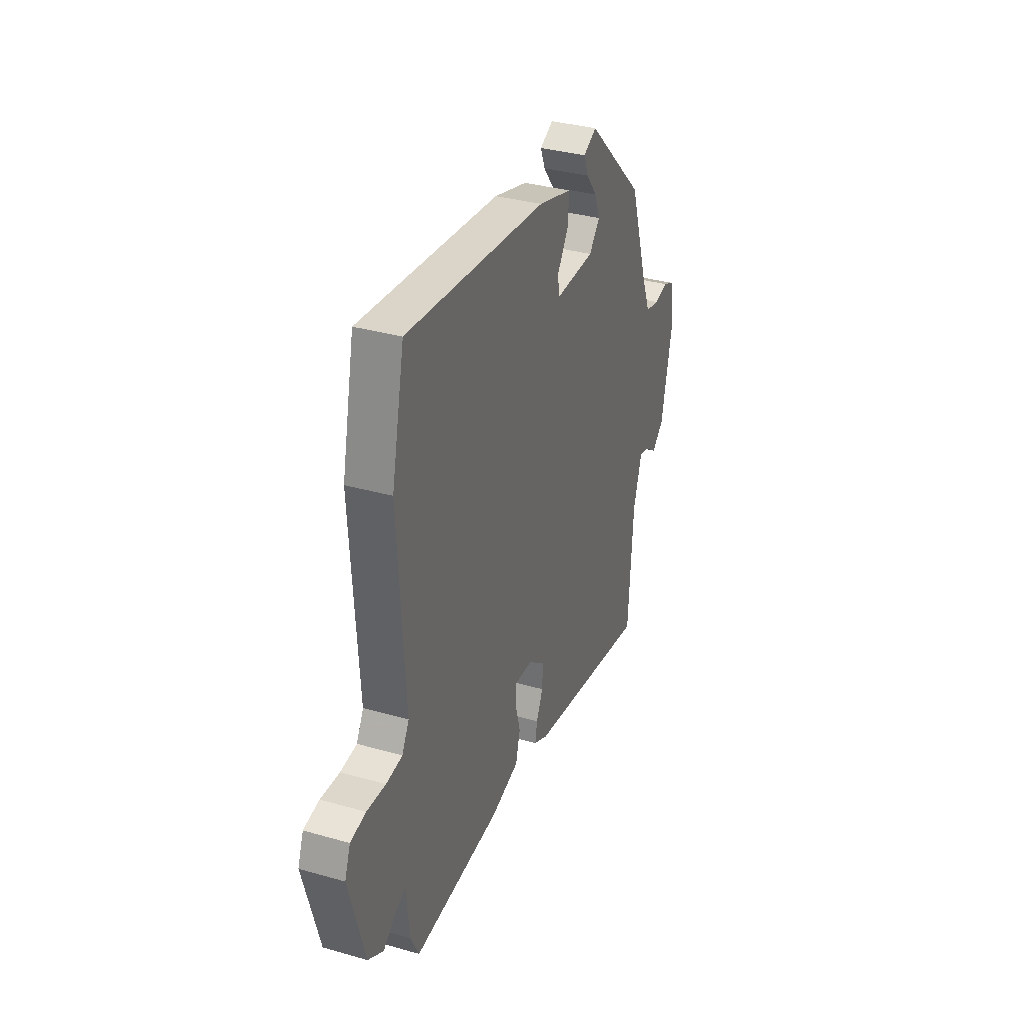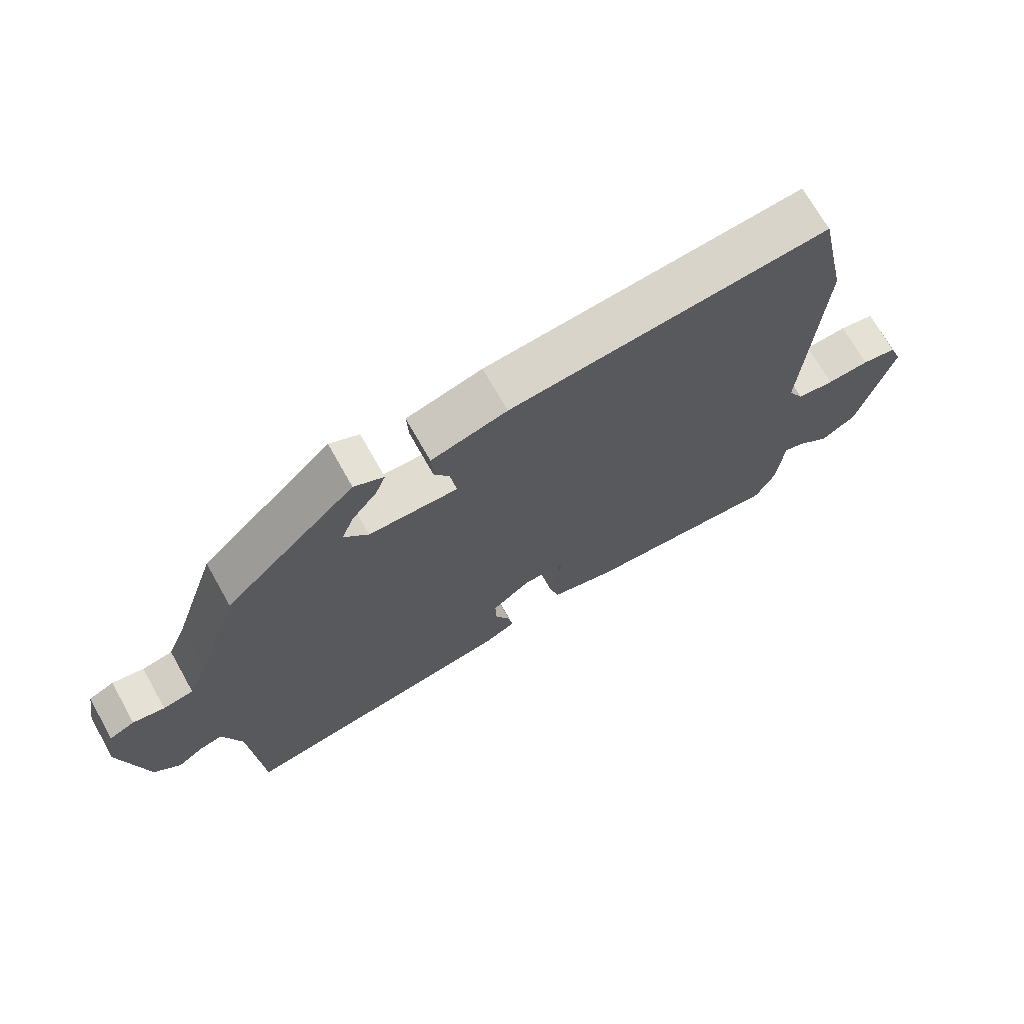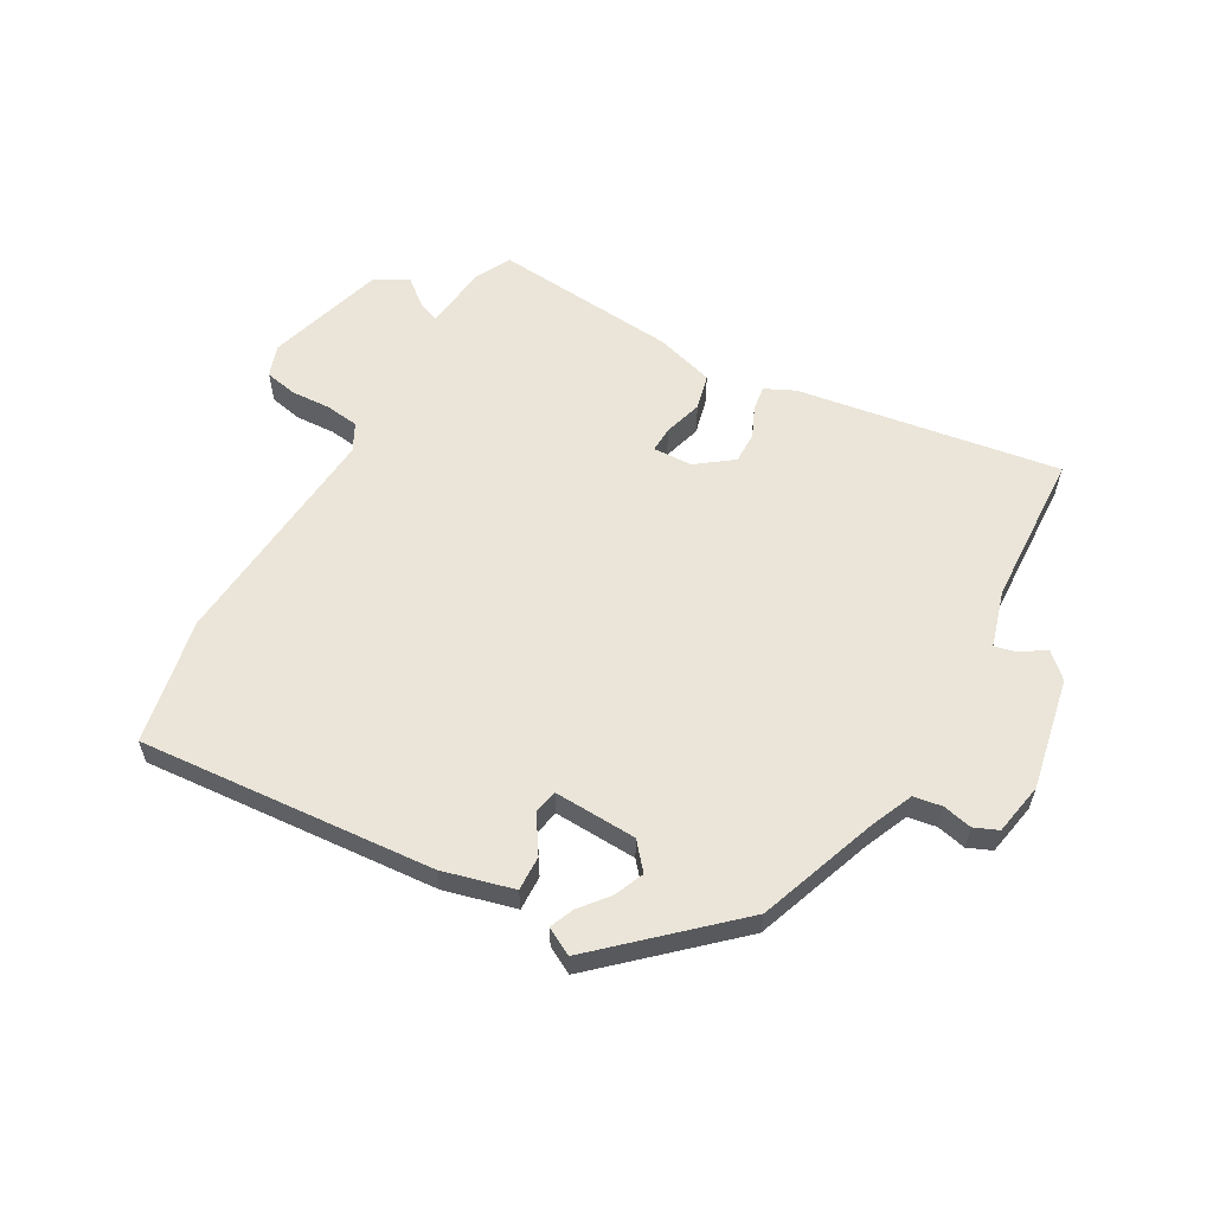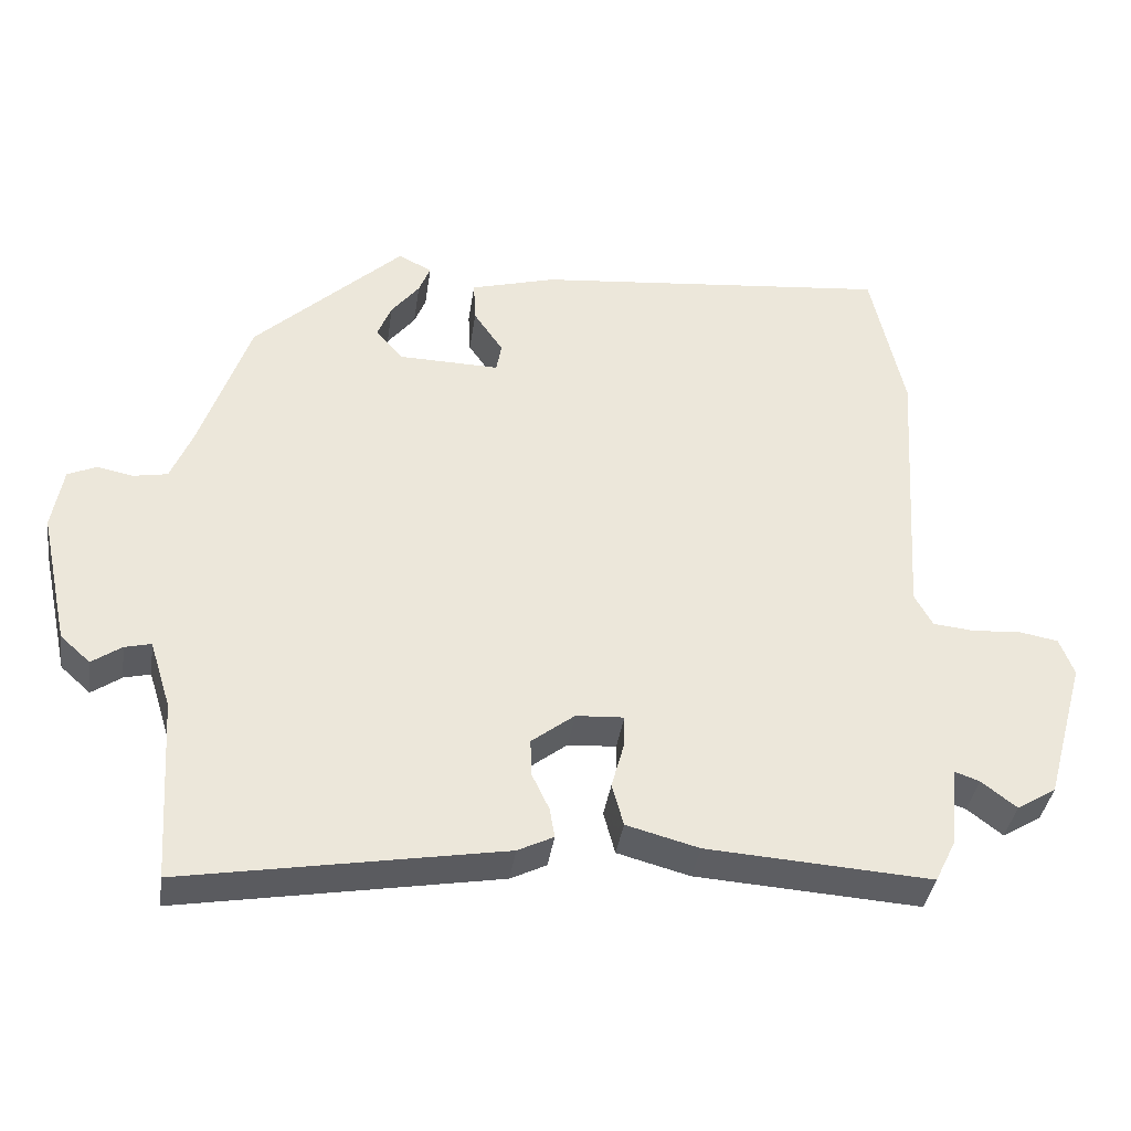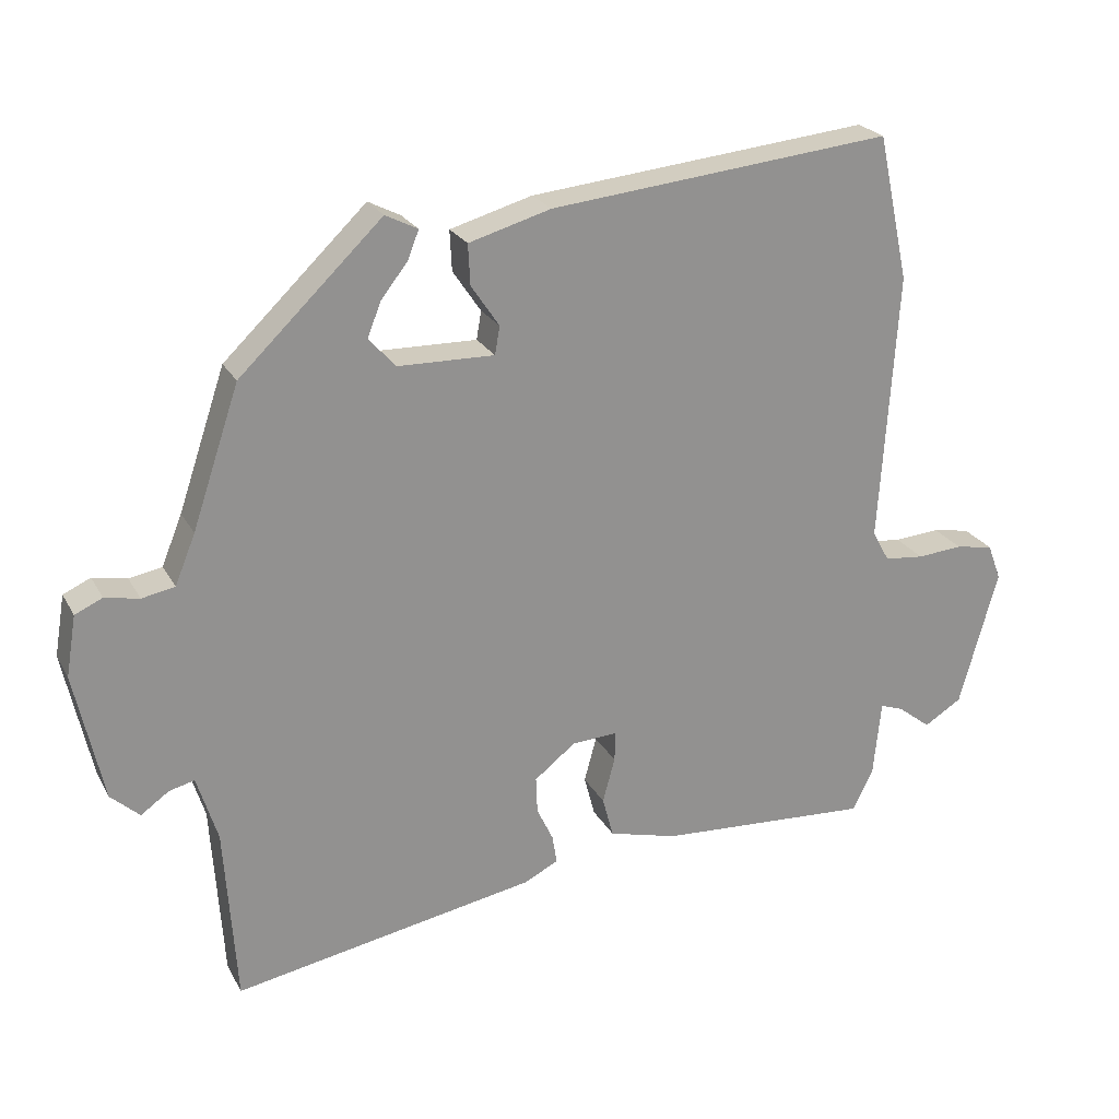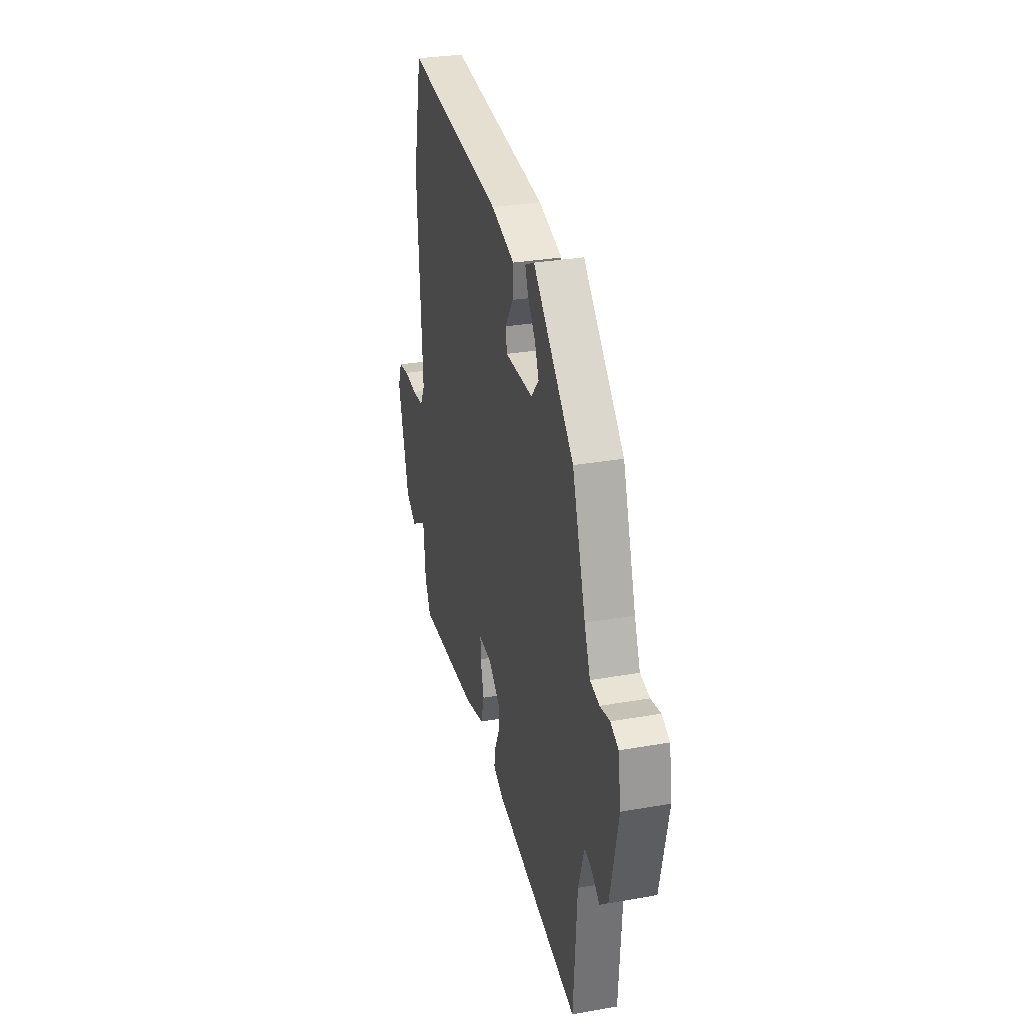
<metadata>
{"format":"obj","ext":"obj","renderer":"f3d","projection":"perspective","resolution":1024,"background":"white","views":[{"elev":34.4,"azim":-69.0,"up":"+Z"},{"elev":70.5,"azim":150.6,"up":"+Z"},{"elev":58.8,"azim":30.6,"up":"+Y"},{"elev":-38.3,"azim":171.7,"up":"+Z"},{"elev":23.8,"azim":157.4,"up":"+Z"},{"elev":30.8,"azim":75.9,"up":"+Z"}]}
</metadata>
<code>
v 0.46 0.07 0.343
v 0.529 0.07 0.139
v 0.559 0.07 0.066
v 0.607 0.07 0.057
v 0.657 0.07 0.067
v 0.697 0.07 0.049
v 0.712 0.07 -0.04
v 0.671 0.07 -0.229
v 0.629 0.07 -0.267
v 0.588 0.07 -0.238
v 0.551 0.07 -0.229
v 0.521 0.07 -0.325
v 0.504 0.07 -0.585
v 0.06 0.07 -0.506
v 0.01 0.07 -0.481
v 0.017 0.07 -0.439
v 0.041 0.07 -0.388
v 0.043 0.07 -0.335
v -0.017 0.07 -0.288
v -0.084 0.07 -0.284
v -0.083 0.07 -0.328
v -0.065 0.07 -0.394
v -0.081 0.07 -0.454
v -0.182 0.07 -0.481
v -0.495 0.07 -0.501
v -0.525 0.07 -0.44
v -0.536 0.07 -0.328
v -0.57 0.07 -0.34
v -0.619 0.07 -0.378
v -0.674 0.07 -0.344
v -0.73 0.07 -0.142
v -0.71 0.07 -0.089
v -0.655 0.07 -0.079
v -0.588 0.07 -0.084
v -0.53 0.07 -0.078
v -0.505 0.07 -0.032
v -0.53 0.07 0.362
v -0.484 0.07 0.575
v 0.017 0.07 0.525
v 0.137 0.07 0.491
v 0.134 0.07 0.432
v 0.093 0.07 0.371
v 0.1 0.07 0.33
v 0.241 0.07 0.333
v 0.28 0.07 0.377
v 0.26 0.07 0.427
v 0.221 0.07 0.477
v 0.205 0.07 0.518
v 0.252 0.07 0.542
v 0.46 0 0.343
v 0.529 0 0.139
v 0.559 0 0.066
v 0.607 0 0.057
v 0.657 0 0.067
v 0.697 0 0.049
v 0.712 0 -0.04
v 0.671 0 -0.229
v 0.629 0 -0.267
v 0.588 0 -0.238
v 0.551 0 -0.229
v 0.521 0 -0.325
v 0.504 0 -0.585
v 0.06 0 -0.506
v 0.01 0 -0.481
v 0.017 0 -0.439
v 0.041 0 -0.388
v 0.043 0 -0.335
v -0.017 0 -0.288
v -0.084 0 -0.284
v -0.083 0 -0.328
v -0.065 0 -0.394
v -0.081 0 -0.454
v -0.182 0 -0.481
v -0.495 0 -0.501
v -0.525 0 -0.44
v -0.536 0 -0.328
v -0.57 0 -0.34
v -0.619 0 -0.378
v -0.674 0 -0.344
v -0.73 0 -0.142
v -0.71 0 -0.089
v -0.655 0 -0.079
v -0.588 0 -0.084
v -0.53 0 -0.078
v -0.505 0 -0.032
v -0.53 0 0.362
v -0.484 0 0.575
v 0.017 0 0.525
v 0.137 0 0.491
v 0.134 0 0.432
v 0.093 0 0.371
v 0.1 0 0.33
v 0.241 0 0.333
v 0.28 0 0.377
v 0.26 0 0.427
v 0.221 0 0.477
v 0.205 0 0.518
v 0.252 0 0.542
f 49 1 2
f 48 49 2
f 47 48 2
f 46 47 2
f 45 46 2 3
f 44 45 3
f 43 44 3
f 40 41 42
f 39 40 42
f 38 39 42
f 37 38 42
f 36 37 42
f 35 36 42 43
f 32 33 34
f 31 32 34
f 30 31 34
f 29 30 34
f 28 29 34
f 27 28 34 35
f 26 27 35
f 25 26 35
f 24 25 35
f 23 24 35
f 22 23 35
f 21 22 35
f 20 21 35
f 35 43 3
f 20 35 3
f 19 20 3
f 15 16 17
f 14 15 17
f 13 14 17
f 12 13 17
f 11 12 17 18
f 8 9 10
f 7 8 10
f 6 7 10
f 5 6 10
f 4 5 10
f 4 10 11
f 11 18 19
f 4 11 19
f 3 4 19
f 51 50 98
f 51 98 97
f 51 97 96
f 51 96 95
f 52 51 95 94
f 52 94 93
f 52 93 92
f 91 90 89
f 91 89 88
f 91 88 87
f 91 87 86
f 91 86 85
f 92 91 85 84
f 83 82 81
f 83 81 80
f 83 80 79
f 83 79 78
f 83 78 77
f 84 83 77 76
f 84 76 75
f 84 75 74
f 84 74 73
f 84 73 72
f 84 72 71
f 84 71 70
f 84 70 69
f 52 92 84
f 52 84 69
f 52 69 68
f 66 65 64
f 66 64 63
f 66 63 62
f 66 62 61
f 67 66 61 60
f 59 58 57
f 59 57 56
f 59 56 55
f 59 55 54
f 59 54 53
f 60 59 53
f 68 67 60
f 68 60 53
f 68 53 52
f 1 50 51 2
f 2 51 52 3
f 3 52 53 4
f 4 53 54 5
f 5 54 55 6
f 6 55 56 7
f 7 56 57 8
f 8 57 58 9
f 9 58 59 10
f 10 59 60 11
f 11 60 61 12
f 12 61 62 13
f 13 62 63 14
f 14 63 64 15
f 15 64 65 16
f 16 65 66 17
f 17 66 67 18
f 18 67 68 19
f 19 68 69 20
f 20 69 70 21
f 21 70 71 22
f 22 71 72 23
f 23 72 73 24
f 24 73 74 25
f 25 74 75 26
f 26 75 76 27
f 27 76 77 28
f 28 77 78 29
f 29 78 79 30
f 30 79 80 31
f 31 80 81 32
f 32 81 82 33
f 33 82 83 34
f 34 83 84 35
f 35 84 85 36
f 36 85 86 37
f 37 86 87 38
f 38 87 88 39
f 39 88 89 40
f 40 89 90 41
f 41 90 91 42
f 42 91 92 43
f 43 92 93 44
f 44 93 94 45
f 45 94 95 46
f 46 95 96 47
f 47 96 97 48
f 48 97 98 49
f 49 98 50 1

</code>
